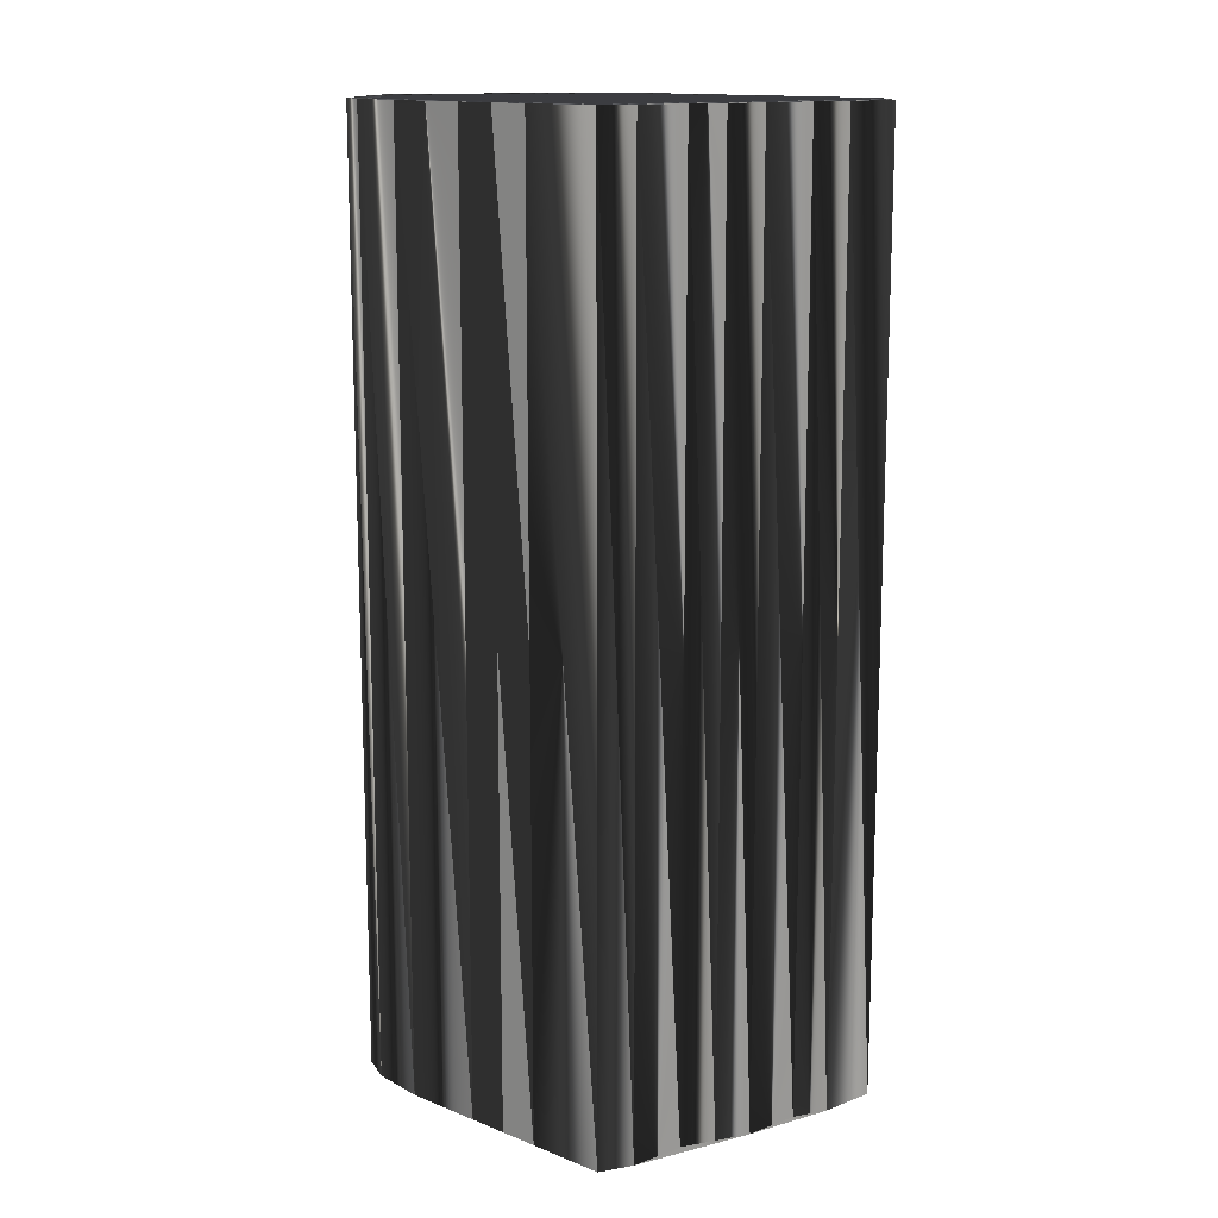
<metadata>
{"format":"obj","ext":"obj","renderer":"f3d","projection":"perspective","resolution":1024,"background":"white","views":[{"elev":13.8,"azim":23.3,"up":"+Z"}]}
</metadata>
<code>
v 69.93 123.9 0
v 69.93 124.7 0
v 70.73 120.7 0
v 70.73 121.5 0
v 70.73 122.3 0
v 70.73 123.1 0
v 70.73 123.9 0
v 70.73 124.7 0
v 70.73 125.5 0
v 71.53 119.9 0
v 71.53 120.7 0
v 71.53 121.5 0
v 71.53 122.3 0
v 71.53 123.1 0
v 71.53 123.9 0
v 71.53 124.7 0
v 71.53 125.5 0
v 71.53 126.3 0
v 72.33 119.9 0
v 72.33 120.7 0
v 72.33 121.5 0
v 72.33 122.3 0
v 72.33 123.1 0
v 72.33 123.9 0
v 72.33 124.7 0
v 72.33 125.5 0
v 72.33 126.3 0
v 72.33 127.1 0
v 73.13 119.1 0
v 73.13 119.9 0
v 73.13 120.7 0
v 73.13 121.5 0
v 73.13 122.3 0
v 73.13 123.1 0
v 73.13 123.9 0
v 73.13 124.7 0
v 73.13 125.5 0
v 73.13 126.3 0
v 73.13 127.1 0
v 73.13 127.9 0
v 73.93 119.1 0
v 73.93 119.9 0
v 73.93 120.7 0
v 73.93 121.5 0
v 73.93 122.3 0
v 73.93 123.1 0
v 73.93 123.9 0
v 73.93 124.7 0
v 73.93 125.5 0
v 73.93 126.3 0
v 73.93 127.1 0
v 73.93 127.9 0
v 73.93 128.7 0
v 74.73 119.1 0
v 74.73 119.9 0
v 74.73 120.7 0
v 74.73 121.5 0
v 74.73 122.3 0
v 74.73 123.1 0
v 74.73 123.9 0
v 74.73 124.7 0
v 74.73 125.5 0
v 74.73 126.3 0
v 74.73 127.1 0
v 74.73 127.9 0
v 74.73 128.7 0
v 74.73 129.5 0
v 75.53 118.3 0
v 75.53 119.1 0
v 75.53 119.9 0
v 75.53 120.7 0
v 75.53 121.5 0
v 75.53 122.3 0
v 75.53 123.1 0
v 75.53 123.9 0
v 75.53 124.7 0
v 75.53 125.5 0
v 75.53 126.3 0
v 75.53 127.1 0
v 75.53 127.9 0
v 75.53 128.7 0
v 75.53 129.5 0
v 76.33 118.3 0
v 76.33 119.1 0
v 76.33 119.9 0
v 76.33 120.7 0
v 76.33 121.5 0
v 76.33 122.3 0
v 76.33 123.1 0
v 76.33 123.9 0
v 76.33 124.7 0
v 76.33 125.5 0
v 76.33 126.3 0
v 76.33 127.1 0
v 76.33 127.9 0
v 76.33 128.7 0
v 76.33 129.5 0
v 77.13 118.3 0
v 77.13 119.1 0
v 77.13 119.9 0
v 77.13 120.7 0
v 77.13 121.5 0
v 77.13 122.3 0
v 77.13 123.1 0
v 77.13 123.9 0
v 77.13 124.7 0
v 77.13 125.5 0
v 77.13 126.3 0
v 77.13 127.1 0
v 77.13 127.9 0
v 77.13 128.7 0
v 77.93 117.5 0
v 77.93 118.3 0
v 77.93 119.1 0
v 77.93 119.9 0
v 77.93 120.7 0
v 77.93 121.5 0
v 77.93 122.3 0
v 77.93 123.1 0
v 77.93 123.9 0
v 77.93 124.7 0
v 77.93 125.5 0
v 77.93 126.3 0
v 77.93 127.1 0
v 77.93 127.9 0
v 77.93 128.7 0
v 78.73 117.5 0
v 78.73 118.3 0
v 78.73 119.1 0
v 78.73 119.9 0
v 78.73 120.7 0
v 78.73 121.5 0
v 78.73 122.3 0
v 78.73 123.1 0
v 78.73 123.9 0
v 78.73 124.7 0
v 78.73 125.5 0
v 78.73 126.3 0
v 78.73 127.1 0
v 78.73 127.9 0
v 78.73 128.7 0
v 79.53 117.5 0
v 79.53 118.3 0
v 79.53 119.1 0
v 79.53 119.9 0
v 79.53 120.7 0
v 79.53 121.5 0
v 79.53 122.3 0
v 79.53 123.1 0
v 79.53 123.9 0
v 79.53 124.7 0
v 79.53 125.5 0
v 79.53 126.3 0
v 79.53 127.1 0
v 79.53 127.9 0
v 80.33 116.7 0
v 80.33 117.5 0
v 80.33 118.3 0
v 80.33 119.1 0
v 80.33 119.9 0
v 80.33 120.7 0
v 80.33 121.5 0
v 80.33 122.3 0
v 80.33 123.1 0
v 80.33 123.9 0
v 80.33 124.7 0
v 80.33 125.5 0
v 80.33 126.3 0
v 80.33 127.1 0
v 80.33 127.9 0
v 81.13 117.5 0
v 81.13 118.3 0
v 81.13 119.1 0
v 81.13 119.9 0
v 81.13 120.7 0
v 81.13 121.5 0
v 81.13 122.3 0
v 81.13 123.1 0
v 81.13 123.9 0
v 81.13 124.7 0
v 81.13 125.5 0
v 81.13 126.3 0
v 81.13 127.1 0
v 81.13 127.9 0
v 81.93 119.1 0
v 81.93 119.9 0
v 81.93 120.7 0
v 81.93 121.5 0
v 81.93 122.3 0
v 81.93 123.1 0
v 81.93 123.9 0
v 81.93 124.7 0
v 81.93 125.5 0
v 81.93 126.3 0
v 81.93 127.1 0
v 82.73 119.9 0
v 82.73 120.7 0
v 82.73 121.5 0
v 82.73 122.3 0
v 82.73 123.1 0
v 82.73 123.9 0
v 82.73 124.7 0
v 82.73 125.5 0
v 82.73 126.3 0
v 82.73 127.1 0
v 83.53 120.7 0
v 83.53 121.5 0
v 83.53 122.3 0
v 83.53 123.1 0
v 83.53 123.9 0
v 83.53 124.7 0
v 83.53 125.5 0
v 83.53 126.3 0
v 83.53 127.1 0
v 84.33 122.3 0
v 84.33 123.1 0
v 84.33 123.9 0
v 84.33 124.7 0
v 84.33 125.5 0
v 84.33 126.3 0
v 85.13 123.1 0
v 85.13 123.9 0
v 85.13 124.7 0
v 85.13 125.5 0
v 85.13 126.3 0
v 85.93 124.7 0
v 69.93 123.9 30
v 69.93 124.7 30
v 70.73 120.7 30
v 70.73 121.5 30
v 70.73 122.3 30
v 70.73 123.1 30
v 70.73 123.9 30
v 70.73 124.7 30
v 70.73 125.5 30
v 71.53 119.9 30
v 71.53 120.7 30
v 71.53 121.5 30
v 71.53 122.3 30
v 71.53 123.1 30
v 71.53 123.9 30
v 71.53 124.7 30
v 71.53 125.5 30
v 71.53 126.3 30
v 72.33 119.9 30
v 72.33 120.7 30
v 72.33 121.5 30
v 72.33 122.3 30
v 72.33 123.1 30
v 72.33 123.9 30
v 72.33 124.7 30
v 72.33 125.5 30
v 72.33 126.3 30
v 72.33 127.1 30
v 73.13 119.1 30
v 73.13 119.9 30
v 73.13 120.7 30
v 73.13 121.5 30
v 73.13 122.3 30
v 73.13 123.1 30
v 73.13 123.9 30
v 73.13 124.7 30
v 73.13 125.5 30
v 73.13 126.3 30
v 73.13 127.1 30
v 73.13 127.9 30
v 73.93 119.1 30
v 73.93 119.9 30
v 73.93 120.7 30
v 73.93 121.5 30
v 73.93 122.3 30
v 73.93 123.1 30
v 73.93 123.9 30
v 73.93 124.7 30
v 73.93 125.5 30
v 73.93 126.3 30
v 73.93 127.1 30
v 73.93 127.9 30
v 73.93 128.7 30
v 74.73 119.1 30
v 74.73 119.9 30
v 74.73 120.7 30
v 74.73 121.5 30
v 74.73 122.3 30
v 74.73 123.1 30
v 74.73 123.9 30
v 74.73 124.7 30
v 74.73 125.5 30
v 74.73 126.3 30
v 74.73 127.1 30
v 74.73 127.9 30
v 74.73 128.7 30
v 74.73 129.5 30
v 75.53 118.3 30
v 75.53 119.1 30
v 75.53 119.9 30
v 75.53 120.7 30
v 75.53 121.5 30
v 75.53 122.3 30
v 75.53 123.1 30
v 75.53 123.9 30
v 75.53 124.7 30
v 75.53 125.5 30
v 75.53 126.3 30
v 75.53 127.1 30
v 75.53 127.9 30
v 75.53 128.7 30
v 75.53 129.5 30
v 76.33 118.3 30
v 76.33 119.1 30
v 76.33 119.9 30
v 76.33 120.7 30
v 76.33 121.5 30
v 76.33 122.3 30
v 76.33 123.1 30
v 76.33 123.9 30
v 76.33 124.7 30
v 76.33 125.5 30
v 76.33 126.3 30
v 76.33 127.1 30
v 76.33 127.9 30
v 76.33 128.7 30
v 76.33 129.5 30
v 77.13 118.3 30
v 77.13 119.1 30
v 77.13 119.9 30
v 77.13 120.7 30
v 77.13 121.5 30
v 77.13 122.3 30
v 77.13 123.1 30
v 77.13 123.9 30
v 77.13 124.7 30
v 77.13 125.5 30
v 77.13 126.3 30
v 77.13 127.1 30
v 77.13 127.9 30
v 77.13 128.7 30
v 77.93 117.5 30
v 77.93 118.3 30
v 77.93 119.1 30
v 77.93 119.9 30
v 77.93 120.7 30
v 77.93 121.5 30
v 77.93 122.3 30
v 77.93 123.1 30
v 77.93 123.9 30
v 77.93 124.7 30
v 77.93 125.5 30
v 77.93 126.3 30
v 77.93 127.1 30
v 77.93 127.9 30
v 77.93 128.7 30
v 78.73 117.5 30
v 78.73 118.3 30
v 78.73 119.1 30
v 78.73 119.9 30
v 78.73 120.7 30
v 78.73 121.5 30
v 78.73 122.3 30
v 78.73 123.1 30
v 78.73 123.9 30
v 78.73 124.7 30
v 78.73 125.5 30
v 78.73 126.3 30
v 78.73 127.1 30
v 78.73 127.9 30
v 78.73 128.7 30
v 79.53 117.5 30
v 79.53 118.3 30
v 79.53 119.1 30
v 79.53 119.9 30
v 79.53 120.7 30
v 79.53 121.5 30
v 79.53 122.3 30
v 79.53 123.1 30
v 79.53 123.9 30
v 79.53 124.7 30
v 79.53 125.5 30
v 79.53 126.3 30
v 79.53 127.1 30
v 79.53 127.9 30
v 80.33 116.7 30
v 80.33 117.5 30
v 80.33 118.3 30
v 80.33 119.1 30
v 80.33 119.9 30
v 80.33 120.7 30
v 80.33 121.5 30
v 80.33 122.3 30
v 80.33 123.1 30
v 80.33 123.9 30
v 80.33 124.7 30
v 80.33 125.5 30
v 80.33 126.3 30
v 80.33 127.1 30
v 80.33 127.9 30
v 81.13 117.5 30
v 81.13 118.3 30
v 81.13 119.1 30
v 81.13 119.9 30
v 81.13 120.7 30
v 81.13 121.5 30
v 81.13 122.3 30
v 81.13 123.1 30
v 81.13 123.9 30
v 81.13 124.7 30
v 81.13 125.5 30
v 81.13 126.3 30
v 81.13 127.1 30
v 81.13 127.9 30
v 81.93 119.1 30
v 81.93 119.9 30
v 81.93 120.7 30
v 81.93 121.5 30
v 81.93 122.3 30
v 81.93 123.1 30
v 81.93 123.9 30
v 81.93 124.7 30
v 81.93 125.5 30
v 81.93 126.3 30
v 81.93 127.1 30
v 82.73 119.9 30
v 82.73 120.7 30
v 82.73 121.5 30
v 82.73 122.3 30
v 82.73 123.1 30
v 82.73 123.9 30
v 82.73 124.7 30
v 82.73 125.5 30
v 82.73 126.3 30
v 82.73 127.1 30
v 83.53 120.7 30
v 83.53 121.5 30
v 83.53 122.3 30
v 83.53 123.1 30
v 83.53 123.9 30
v 83.53 124.7 30
v 83.53 125.5 30
v 83.53 126.3 30
v 83.53 127.1 30
v 84.33 122.3 30
v 84.33 123.1 30
v 84.33 123.9 30
v 84.33 124.7 30
v 84.33 125.5 30
v 84.33 126.3 30
v 85.13 123.1 30
v 85.13 123.9 30
v 85.13 124.7 30
v 85.13 125.5 30
v 85.13 126.3 30
v 85.93 124.7 30
f 95 81 80
f 31 32 21
f 15 8 7
f 8 16 9
f 23 34 24
f 25 24 35
f 26 37 27
f 27 38 28
f 43 32 31
f 38 39 28
f 59 60 47
f 67 53 66
f 78 64 63
f 124 110 109
f 74 59 73
f 159 160 145
f 154 140 139
f 35 46 47
f 69 83 84
f 69 54 68
f 165 166 151
f 20 31 21
f 7 6 14
f 43 42 55
f 19 20 11
f 115 116 101
f 46 45 58
f 131 116 130
f 65 79 80
f 113 112 127
f 164 177 178
f 71 85 86
f 136 122 121
f 102 88 87
f 51 50 63
f 1 3 4
f 21 13 12
f 11 20 12
f 34 23 33
f 18 26 27
f 15 7 14
f 15 16 8
f 8 9 2
f 7 2 1
f 62 77 63
f 65 80 66
f 51 40 39
f 64 51 63
f 63 77 78
f 80 79 94
f 67 66 81
f 110 96 95
f 93 94 79
f 82 81 96
f 102 103 88
f 95 109 110
f 78 92 93
f 140 126 125
f 93 92 107
f 91 77 76
f 182 168 181
f 107 121 122
f 180 191 192
f 107 106 121
f 140 141 126
f 111 97 96
f 154 155 140
f 124 125 110
f 170 141 155
f 166 167 152
f 167 180 181
f 168 182 169
f 204 203 212
f 182 194 183
f 150 151 136
f 206 198 197
f 208 209 200
f 165 178 179
f 192 202 193
f 221 215 206
f 163 148 162
f 196 186 185
f 197 198 188
f 171 172 158
f 90 89 104
f 113 128 114
f 134 149 135
f 148 147 162
f 145 144 159
f 149 163 164
f 130 116 115
f 99 100 85
f 144 130 129
f 162 161 175
f 143 157 158
f 159 158 172
f 159 144 158
f 207 198 206
f 158 157 171
f 171 157 156
f 196 187 186
f 197 187 196
f 31 42 43
f 4 11 12
f 115 101 100
f 29 19 10
f 10 19 11
f 20 30 31
f 20 21 12
f 20 19 30
f 33 32 44
f 31 30 42
f 56 55 70
f 43 55 56
f 87 72 86
f 19 29 30
f 30 29 41
f 29 68 41
f 55 54 69
f 30 41 42
f 42 41 54
f 112 83 68
f 112 98 83
f 115 100 114
f 70 69 84
f 84 83 98
f 112 113 98
f 99 113 114
f 84 98 99
f 99 98 113
f 70 84 85
f 85 84 99
f 72 57 71
f 86 85 100
f 99 114 100
f 100 101 86
f 55 42 54
f 54 41 68
f 70 55 69
f 69 68 83
f 56 70 71
f 71 70 85
f 44 56 57
f 57 56 71
f 73 58 72
f 72 71 86
f 73 72 87
f 87 86 101
f 136 135 150
f 102 87 101
f 119 133 134
f 116 102 101
f 102 117 103
f 133 118 132
f 105 91 90
f 118 103 117
f 22 23 14
f 58 57 72
f 73 88 74
f 75 89 90
f 103 104 89
f 88 73 87
f 45 34 33
f 22 14 13
f 34 46 35
f 14 23 15
f 43 44 32
f 32 33 22
f 43 56 44
f 45 57 58
f 33 44 45
f 45 44 57
f 3 10 11
f 5 1 4
f 4 3 11
f 6 7 1
f 5 4 12
f 7 8 2
f 6 5 13
f 14 6 13
f 13 5 12
f 13 21 22
f 22 21 32
f 5 6 1
f 34 35 24
f 18 17 26
f 22 33 23
f 23 24 15
f 34 45 46
f 35 36 25
f 58 73 59
f 61 60 75
f 36 35 47
f 75 60 74
f 49 38 37
f 48 36 47
f 15 24 16
f 16 17 9
f 16 24 25
f 27 37 38
f 16 25 17
f 17 18 9
f 17 25 26
f 26 25 36
f 28 18 27
f 39 50 51
f 53 52 65
f 40 28 39
f 64 65 52
f 50 39 38
f 40 51 52
f 52 51 64
f 53 40 52
f 26 36 37
f 37 36 48
f 37 48 49
f 49 48 61
f 38 49 50
f 50 49 62
f 63 50 62
f 74 89 75
f 92 78 77
f 76 62 61
f 64 79 65
f 65 66 53
f 64 78 79
f 79 78 93
f 82 67 81
f 81 66 80
f 97 82 96
f 96 81 95
f 125 111 110
f 109 95 94
f 126 97 111
f 111 96 110
f 93 108 94
f 94 95 80
f 108 93 107
f 103 118 104
f 94 108 109
f 109 108 123
f 107 92 106
f 75 90 76
f 135 136 121
f 120 106 105
f 62 49 61
f 60 48 47
f 77 62 76
f 76 61 75
f 106 92 91
f 91 92 77
f 47 46 59
f 59 46 58
f 59 74 60
f 60 61 48
f 104 105 90
f 90 91 76
f 74 88 89
f 89 88 103
f 104 119 105
f 105 106 91
f 135 149 150
f 119 120 105
f 121 120 135
f 149 134 148
f 151 152 137
f 122 123 108
f 164 165 150
f 150 165 151
f 165 179 166
f 154 168 169
f 191 179 190
f 180 192 181
f 168 154 153
f 137 138 123
f 153 152 167
f 167 166 180
f 136 137 122
f 122 108 107
f 136 151 137
f 138 153 139
f 151 166 152
f 152 153 138
f 122 137 123
f 123 124 109
f 137 152 138
f 138 139 124
f 123 138 124
f 125 139 140
f 124 139 125
f 125 126 111
f 141 97 126
f 169 155 154
f 154 139 153
f 169 170 155
f 155 141 140
f 169 183 170
f 170 184 141
f 153 167 168
f 168 167 181
f 181 193 182
f 182 183 169
f 182 193 194
f 183 184 170
f 195 183 194
f 202 203 193
f 205 195 204
f 201 209 210
f 184 183 195
f 205 204 213
f 195 194 204
f 203 194 193
f 184 195 205
f 214 220 225
f 184 205 214
f 214 205 213
f 214 213 220
f 210 217 211
f 219 213 212
f 212 213 204
f 220 219 224
f 224 223 226
f 220 224 225
f 225 224 226
f 220 213 219
f 209 215 216
f 224 219 223
f 192 201 202
f 192 193 181
f 192 191 201
f 202 210 211
f 204 194 203
f 203 202 211
f 189 178 177
f 191 200 201
f 200 209 201
f 201 210 202
f 218 212 211
f 211 212 203
f 223 219 218
f 218 219 212
f 223 218 222
f 223 222 226
f 221 222 217
f 222 218 217
f 217 218 211
f 226 222 221
f 206 215 207
f 190 189 199
f 221 216 215
f 215 208 207
f 221 217 216
f 216 217 210
f 198 199 189
f 187 176 175
f 207 208 199
f 190 199 200
f 200 191 190
f 166 179 180
f 198 207 199
f 199 208 200
f 208 215 209
f 209 216 210
f 165 164 178
f 177 164 163
f 178 190 179
f 179 191 180
f 121 106 120
f 120 119 134
f 135 120 134
f 133 119 118
f 148 163 149
f 149 164 150
f 119 104 118
f 118 117 132
f 132 147 133
f 133 148 134
f 148 133 147
f 117 131 132
f 162 176 163
f 163 176 177
f 176 188 177
f 177 188 189
f 190 178 189
f 189 188 198
f 146 131 145
f 146 145 160
f 161 147 146
f 146 147 132
f 131 117 116
f 116 117 102
f 115 114 129
f 129 114 128
f 130 145 131
f 131 146 132
f 112 156 127
f 127 128 113
f 127 142 128
f 115 129 130
f 128 143 129
f 129 143 144
f 157 143 142
f 142 143 128
f 145 130 144
f 144 143 158
f 157 142 156
f 156 142 127
f 206 196 171
f 161 146 160
f 173 159 172
f 162 147 161
f 161 160 174
f 186 175 174
f 173 160 159
f 176 162 175
f 175 161 174
f 197 188 187
f 186 174 185
f 188 176 187
f 187 175 186
f 171 185 172
f 160 173 174
f 172 185 173
f 173 185 174
f 206 197 196
f 196 185 171
f 307 321 306
f 258 257 247
f 234 241 233
f 242 234 235
f 260 249 250
f 250 251 261
f 263 252 253
f 264 253 254
f 258 269 257
f 265 264 254
f 286 285 273
f 279 293 292
f 290 304 289
f 336 350 335
f 285 300 299
f 386 385 371
f 366 380 365
f 272 261 273
f 309 295 310
f 280 295 294
f 392 391 377
f 257 246 247
f 232 233 240
f 268 269 281
f 246 245 237
f 342 341 327
f 271 272 284
f 342 357 356
f 305 291 306
f 338 339 353
f 403 390 404
f 311 297 312
f 348 362 347
f 314 328 313
f 276 277 289
f 229 227 230
f 239 247 238
f 246 237 238
f 249 260 259
f 252 244 253
f 233 241 240
f 242 241 234
f 235 234 228
f 228 233 227
f 303 288 289
f 306 291 292
f 266 277 265
f 277 290 289
f 303 289 304
f 305 306 320
f 292 293 307
f 322 336 321
f 320 319 305
f 307 308 322
f 329 328 314
f 335 321 336
f 318 304 319
f 352 366 351
f 318 319 333
f 303 317 302
f 394 408 407
f 347 333 348
f 417 406 418
f 332 333 347
f 367 366 352
f 323 337 322
f 381 380 366
f 351 350 336
f 367 396 381
f 393 392 378
f 406 393 407
f 408 394 395
f 429 430 438
f 420 408 409
f 377 376 362
f 424 432 423
f 435 434 426
f 404 391 405
f 428 418 419
f 441 447 432
f 374 389 388
f 412 422 411
f 424 423 414
f 398 397 384
f 315 316 330
f 354 339 340
f 375 360 361
f 373 374 388
f 370 371 385
f 389 375 390
f 342 356 341
f 326 325 311
f 356 370 355
f 387 388 401
f 383 369 384
f 384 385 398
f 370 385 384
f 424 433 432
f 383 384 397
f 383 397 382
f 413 422 412
f 413 423 422
f 268 257 269
f 237 230 238
f 327 341 326
f 245 255 236
f 245 236 237
f 256 246 257
f 247 246 238
f 245 246 256
f 258 259 270
f 256 257 268
f 281 282 296
f 281 269 282
f 298 313 312
f 255 245 256
f 255 256 267
f 294 255 267
f 280 281 295
f 267 256 268
f 267 268 280
f 309 338 294
f 324 338 309
f 326 341 340
f 295 296 310
f 309 310 324
f 339 338 324
f 339 325 340
f 324 310 325
f 324 325 339
f 310 296 311
f 310 311 325
f 283 298 297
f 311 312 326
f 340 325 326
f 327 326 312
f 268 281 280
f 267 280 294
f 281 296 295
f 294 295 309
f 296 282 297
f 296 297 311
f 282 270 283
f 282 283 297
f 284 299 298
f 297 298 312
f 298 299 313
f 312 313 327
f 361 362 376
f 313 328 327
f 359 345 360
f 328 342 327
f 343 328 329
f 344 359 358
f 317 331 316
f 329 344 343
f 249 248 240
f 283 284 298
f 314 299 300
f 315 301 316
f 330 329 315
f 299 314 313
f 260 271 259
f 240 248 239
f 272 260 261
f 249 240 241
f 270 269 258
f 259 258 248
f 282 269 270
f 283 271 284
f 270 259 271
f 270 271 283
f 236 229 237
f 227 231 230
f 229 230 237
f 233 232 227
f 230 231 238
f 234 233 228
f 231 232 239
f 232 240 239
f 231 239 238
f 247 239 248
f 247 248 258
f 232 231 227
f 261 260 250
f 243 244 252
f 259 248 249
f 250 249 241
f 271 260 272
f 262 261 251
f 299 284 285
f 286 287 301
f 261 262 273
f 286 301 300
f 264 275 263
f 262 274 273
f 250 241 242
f 243 242 235
f 250 242 251
f 263 253 264
f 251 242 243
f 244 243 235
f 251 243 252
f 251 252 262
f 244 254 253
f 276 265 277
f 278 279 291
f 254 266 265
f 291 290 278
f 265 276 264
f 277 266 278
f 277 278 290
f 266 279 278
f 262 252 263
f 262 263 274
f 274 263 275
f 274 275 287
f 275 264 276
f 275 276 288
f 276 289 288
f 315 300 301
f 304 318 303
f 288 302 287
f 305 290 291
f 292 291 279
f 304 290 305
f 304 305 319
f 293 308 307
f 292 307 306
f 308 323 322
f 307 322 321
f 337 351 336
f 321 335 320
f 323 352 337
f 322 337 336
f 334 319 320
f 321 320 306
f 319 334 333
f 344 329 330
f 334 320 335
f 334 335 349
f 318 333 332
f 316 301 302
f 362 361 347
f 332 346 331
f 275 288 287
f 274 286 273
f 288 303 302
f 287 302 301
f 318 332 317
f 318 317 303
f 272 273 285
f 272 285 284
f 300 285 286
f 287 286 274
f 331 330 316
f 317 316 302
f 314 300 315
f 314 315 329
f 345 330 331
f 332 331 317
f 375 361 376
f 346 345 331
f 346 347 361
f 360 375 374
f 378 377 363
f 349 348 334
f 391 390 376
f 391 376 377
f 405 391 392
f 394 380 395
f 405 417 416
f 418 406 407
f 380 394 379
f 364 363 349
f 378 379 393
f 392 393 406
f 363 362 348
f 334 348 333
f 377 362 363
f 379 364 365
f 392 377 378
f 379 378 364
f 363 348 349
f 350 349 335
f 378 363 364
f 365 364 350
f 364 349 350
f 365 351 366
f 365 350 351
f 352 351 337
f 323 367 352
f 381 395 380
f 365 380 379
f 396 395 381
f 367 381 366
f 409 395 396
f 410 396 367
f 393 379 394
f 393 394 407
f 419 407 408
f 409 408 395
f 419 408 420
f 410 409 396
f 409 421 420
f 429 428 419
f 421 431 430
f 435 427 436
f 409 410 421
f 430 431 439
f 420 421 430
f 420 429 419
f 421 410 431
f 446 440 451
f 431 410 440
f 431 440 439
f 439 440 446
f 443 436 437
f 439 445 438
f 439 438 430
f 445 446 450
f 449 450 452
f 450 446 451
f 450 451 452
f 439 446 445
f 441 435 442
f 445 450 449
f 427 418 428
f 419 418 407
f 417 418 427
f 436 428 437
f 420 430 429
f 428 429 437
f 404 415 403
f 426 417 427
f 435 426 427
f 436 427 428
f 438 444 437
f 438 437 429
f 445 449 444
f 445 444 438
f 444 449 448
f 448 449 452
f 448 447 443
f 444 448 443
f 444 443 437
f 448 452 447
f 441 432 433
f 415 416 425
f 442 447 441
f 434 441 433
f 443 447 442
f 443 442 436
f 425 424 415
f 402 413 401
f 434 433 425
f 425 416 426
f 417 426 416
f 405 392 406
f 433 424 425
f 434 425 426
f 441 434 435
f 442 435 436
f 390 391 404
f 390 403 389
f 416 404 405
f 417 405 406
f 332 347 346
f 345 346 360
f 346 361 360
f 345 359 344
f 389 374 375
f 390 375 376
f 330 345 344
f 343 344 358
f 373 358 359
f 374 359 360
f 359 374 373
f 357 343 358
f 402 388 389
f 402 389 403
f 414 402 403
f 414 403 415
f 404 416 415
f 414 415 424
f 357 372 371
f 371 372 386
f 373 387 372
f 373 372 358
f 343 357 342
f 343 342 328
f 340 341 355
f 340 355 354
f 371 356 357
f 372 357 358
f 382 338 353
f 354 353 339
f 368 353 354
f 355 341 356
f 369 354 355
f 369 355 370
f 369 383 368
f 369 368 354
f 356 371 370
f 369 370 384
f 368 383 382
f 368 382 353
f 422 432 397
f 372 387 386
f 385 399 398
f 373 388 387
f 386 387 400
f 401 412 400
f 386 399 385
f 388 402 401
f 387 401 400
f 414 423 413
f 400 412 411
f 402 414 413
f 401 413 412
f 411 397 398
f 399 386 400
f 411 398 399
f 411 399 400
f 423 432 422
f 411 422 397
f 1 227 4
f 4 230 227
f 4 230 3
f 3 229 230
f 3 229 10
f 10 236 229
f 10 236 29
f 29 255 236
f 29 255 68
f 68 294 255
f 68 294 112
f 112 338 294
f 112 338 156
f 156 382 338
f 156 382 171
f 171 397 382
f 171 397 185
f 185 411 397
f 185 411 196
f 196 422 411
f 196 422 206
f 206 432 422
f 206 432 215
f 215 441 432
f 215 441 221
f 221 447 441
f 221 447 226
f 226 452 447
f 226 452 225
f 225 451 452
f 225 451 214
f 214 440 451
f 214 440 184
f 184 410 440
f 184 410 141
f 141 367 410
f 141 367 97
f 97 323 367
f 97 323 82
f 82 308 323
f 82 308 67
f 67 293 308
f 67 293 53
f 53 279 293
f 53 279 40
f 40 266 279
f 40 266 28
f 28 254 266
f 28 254 18
f 18 244 254
f 18 244 9
f 9 235 244
f 9 235 2
f 2 228 235
f 2 228 1
f 1 227 228

</code>
